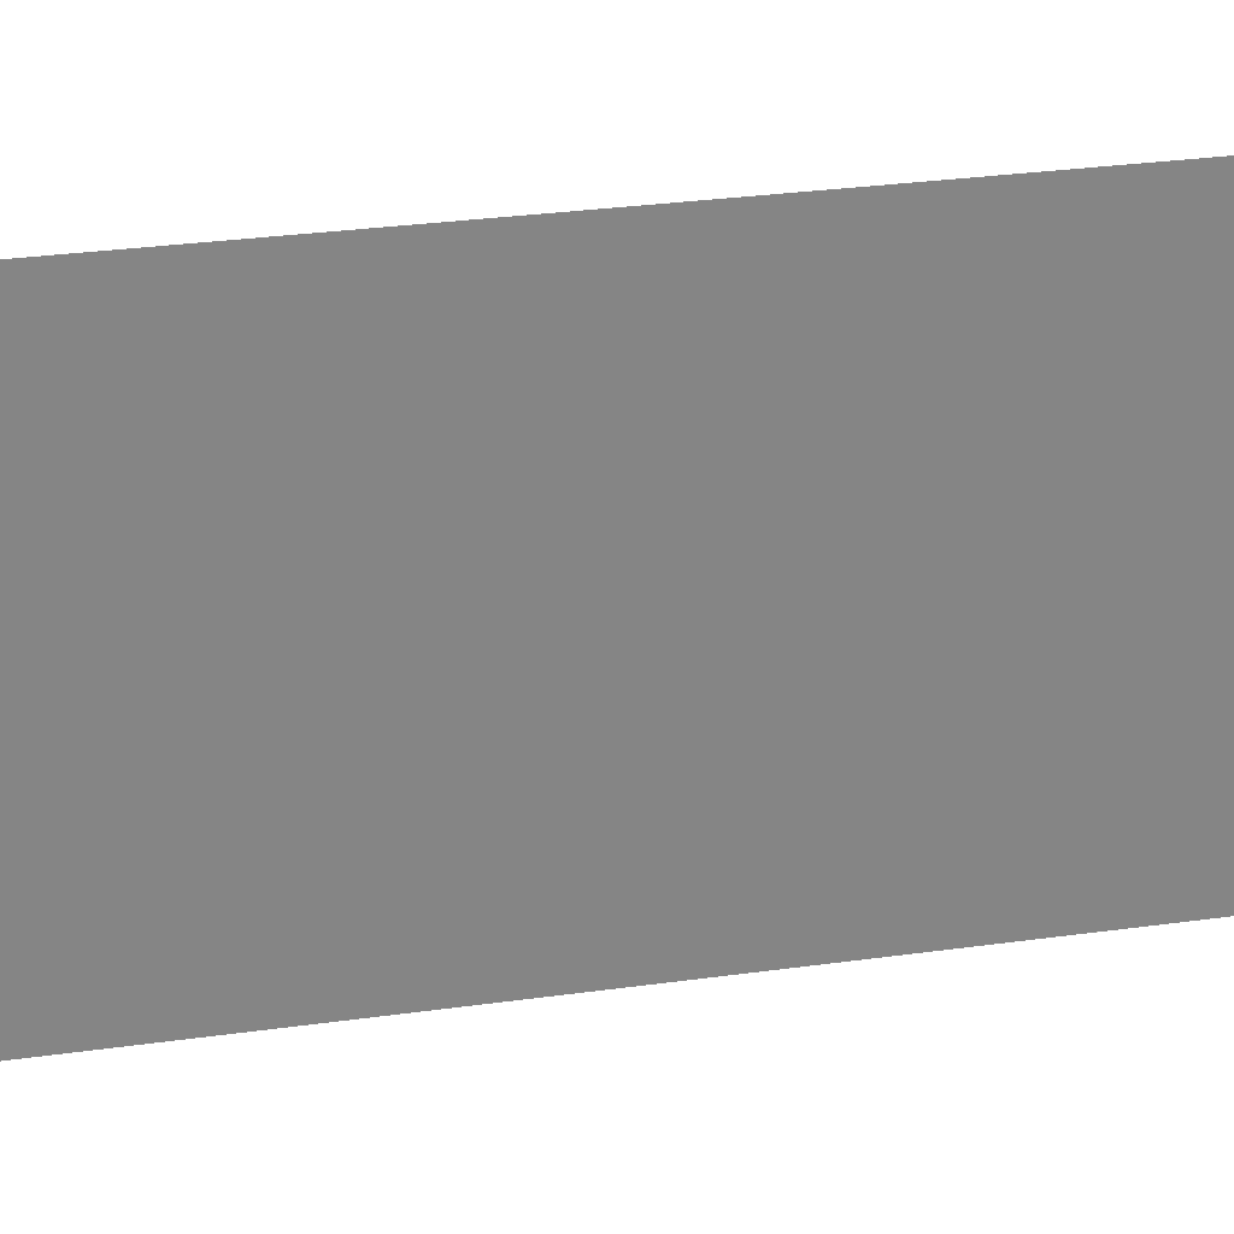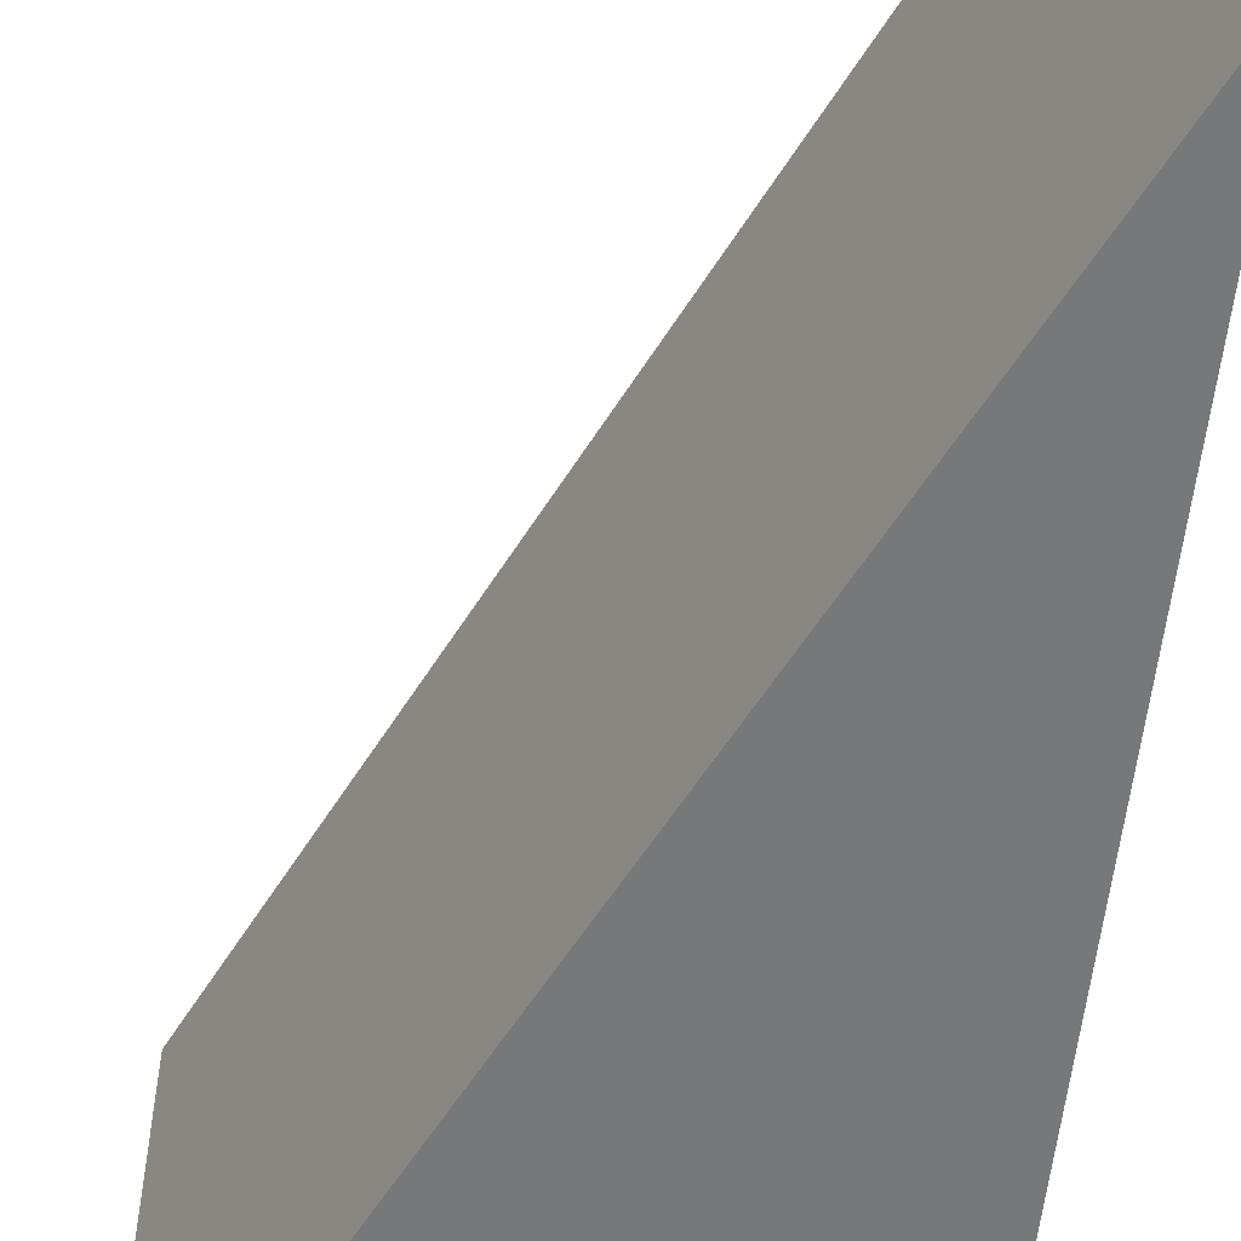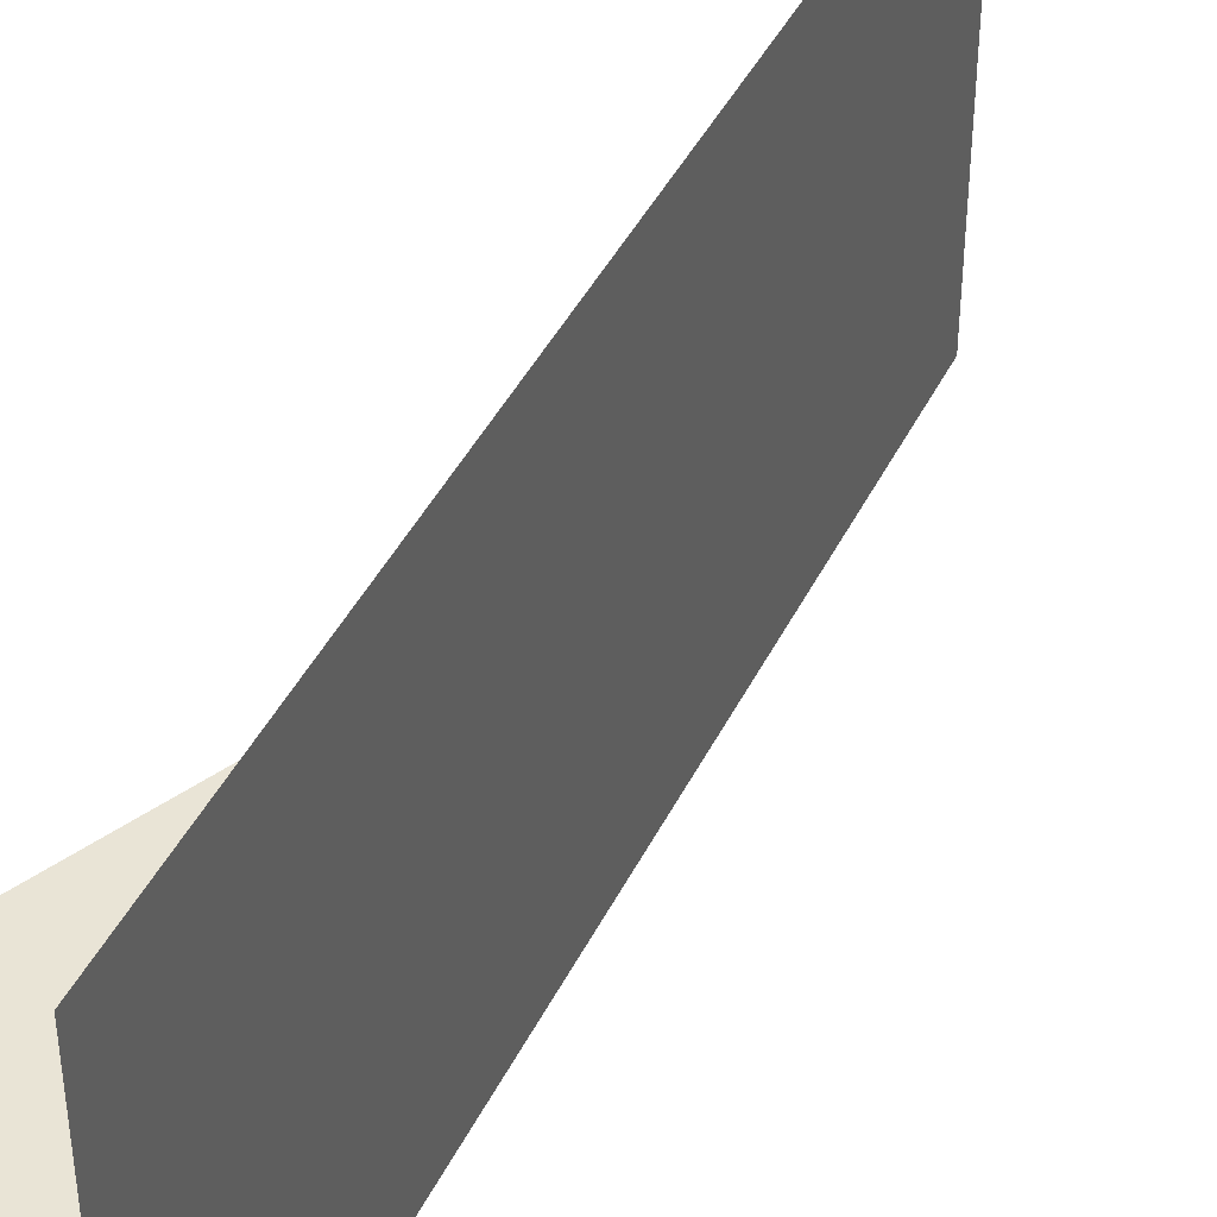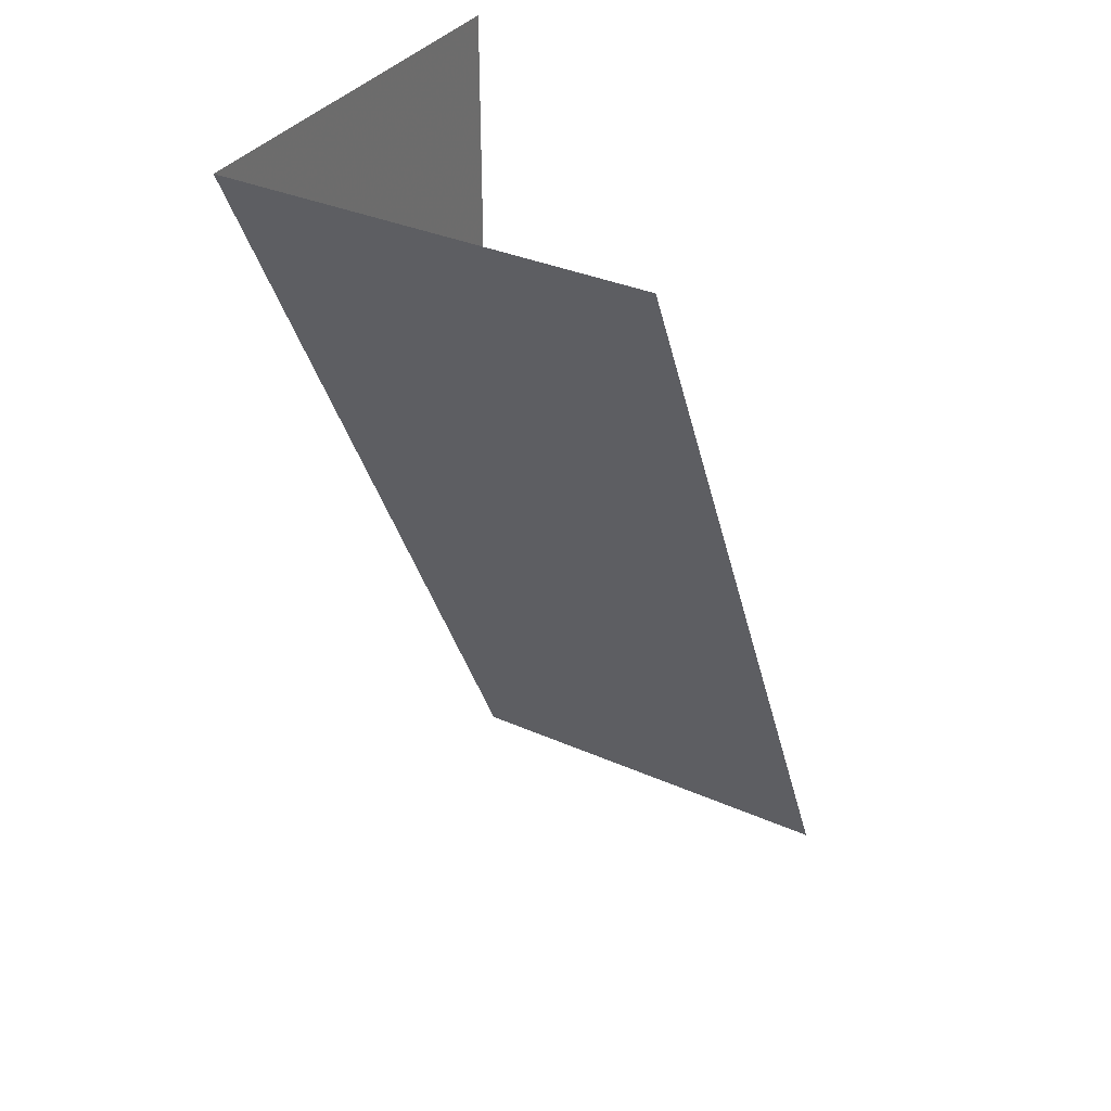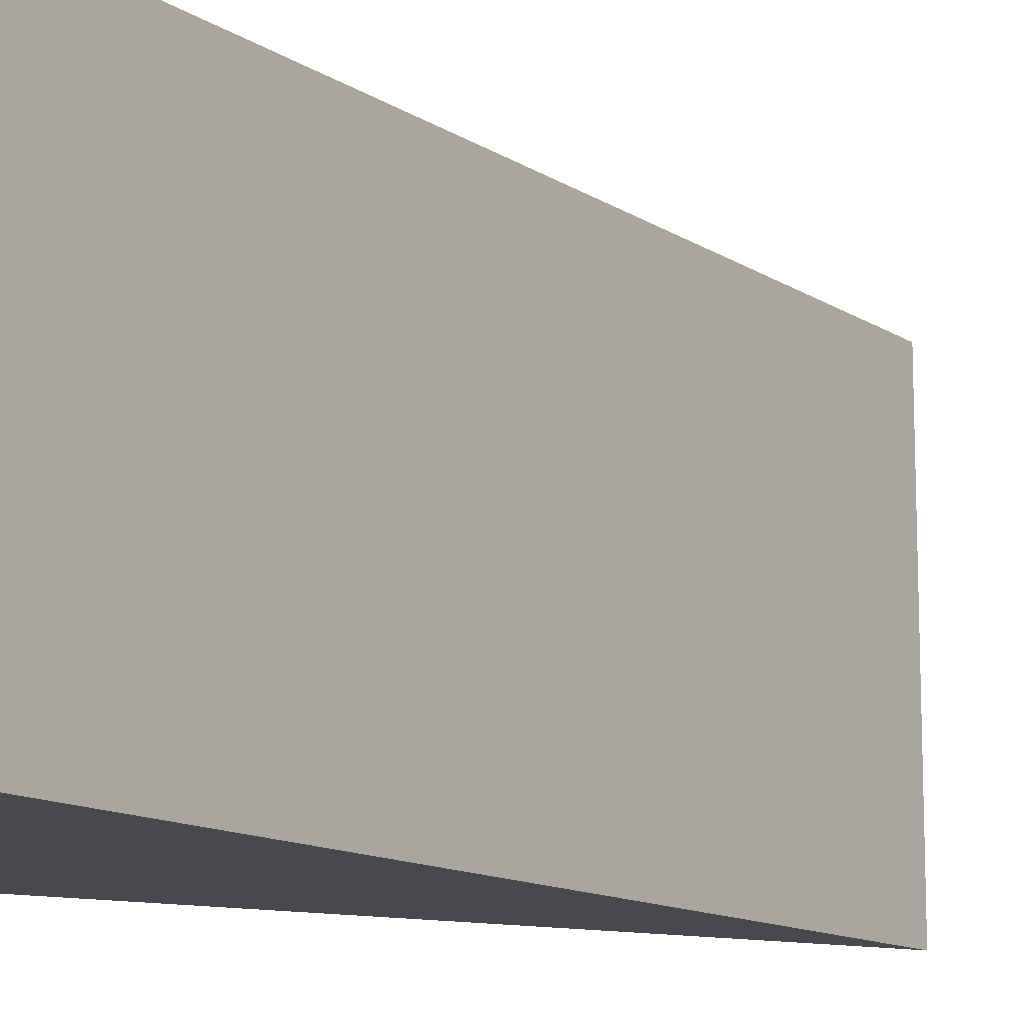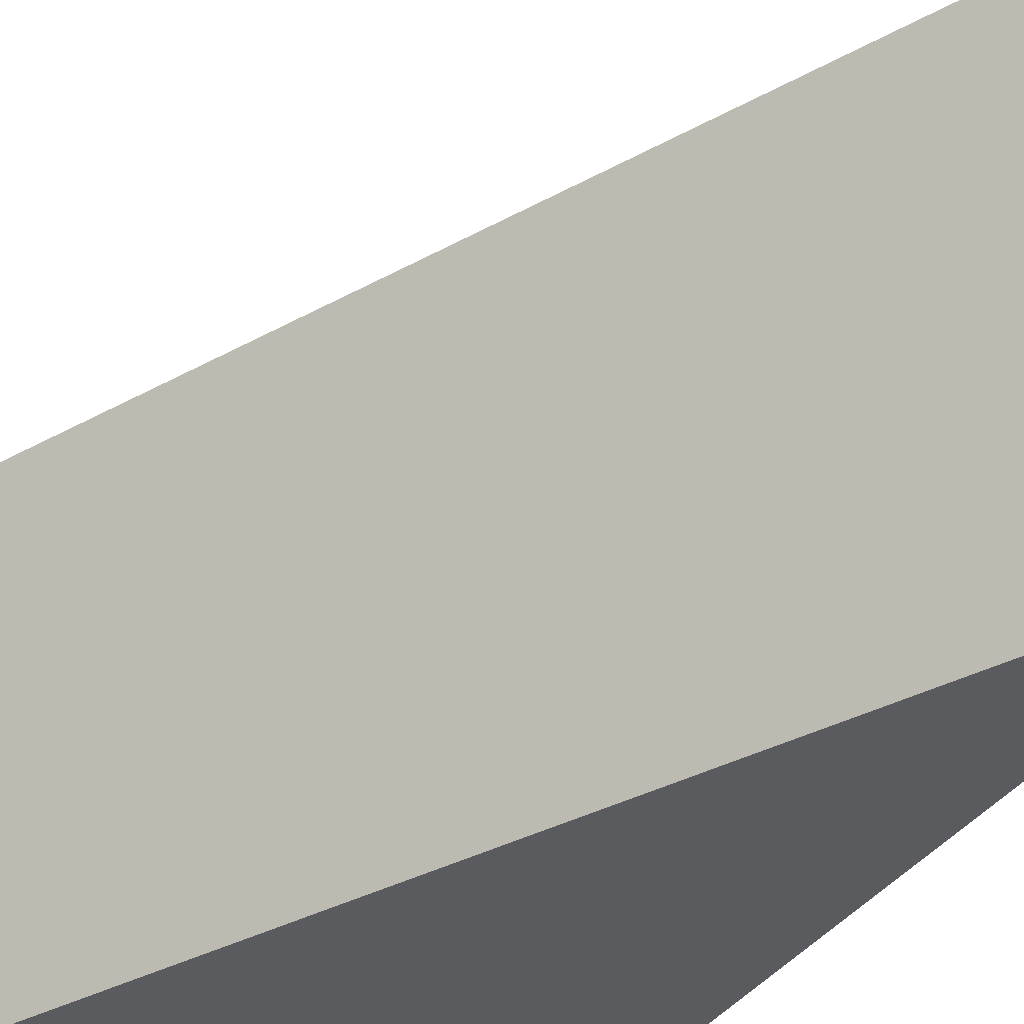
<metadata>
{"format":"obj","ext":"obj","renderer":"f3d","projection":"perspective","resolution":1024,"background":"white","views":[{"elev":28.6,"azim":103.2,"up":"+Y"},{"elev":-57.4,"azim":173.7,"up":"+Y"},{"elev":42.6,"azim":49.8,"up":"+Y"},{"elev":35.3,"azim":120.2,"up":"+Z"},{"elev":-12.4,"azim":59.4,"up":"+Y"},{"elev":-32.0,"azim":154.0,"up":"+Y"}]}
</metadata>
<code>
o walldecor/6123/roofedge_straight
v -64 0 -4
v -32 0 64
v -32 -32 64
v -64 -32 -4
v -64 -32 64
f 1 2 3
f 1 3 4
f 4 3 5

</code>
